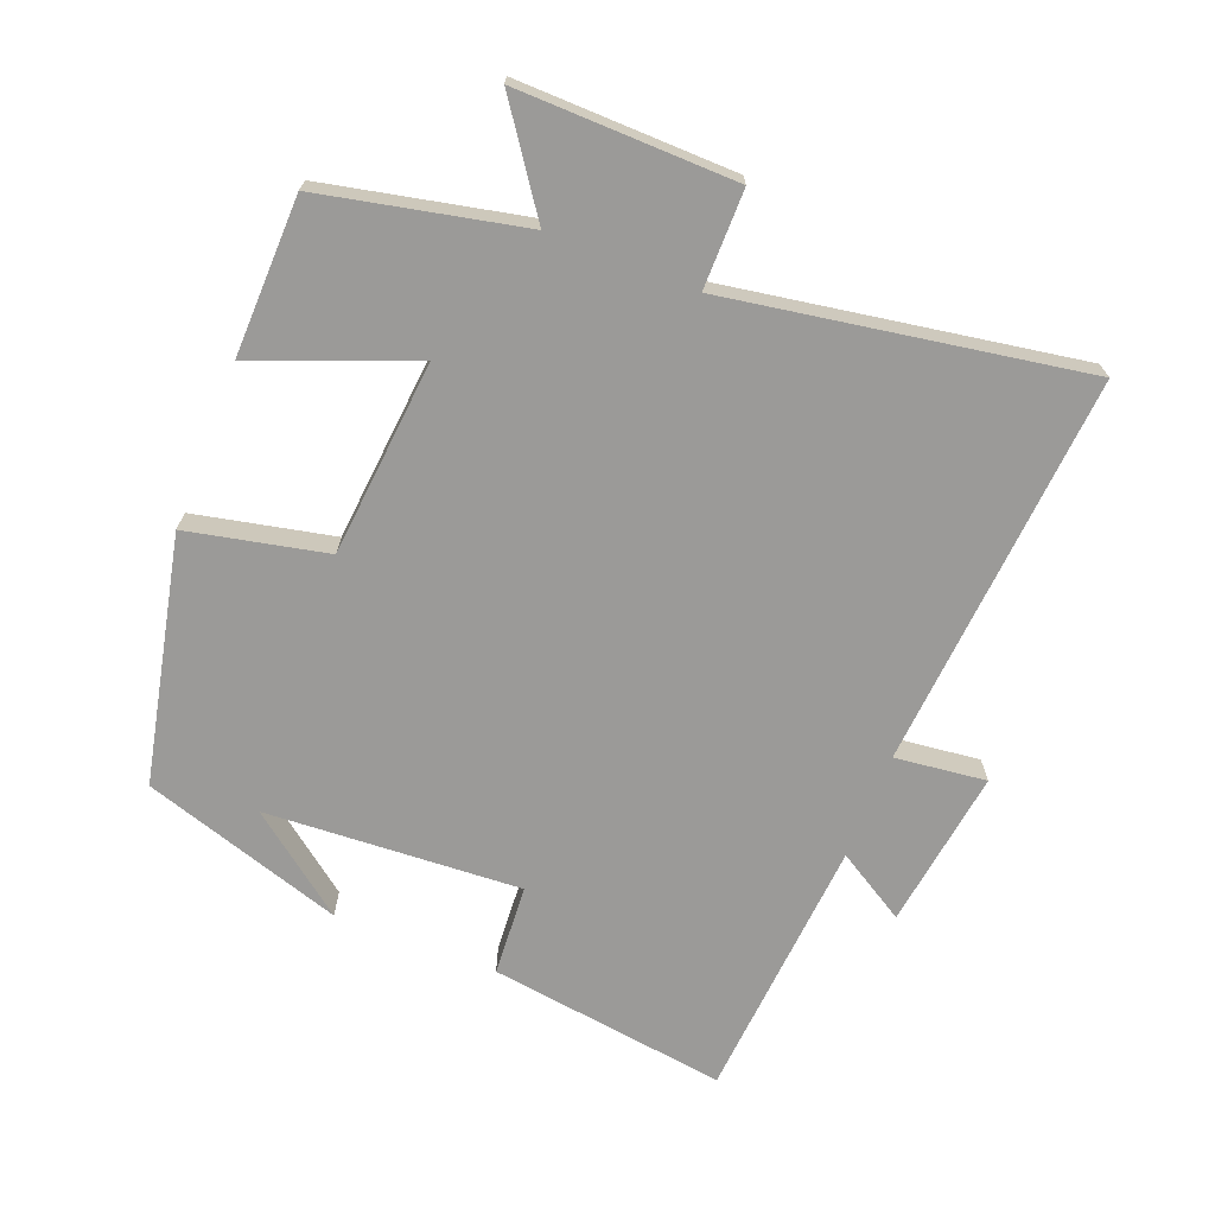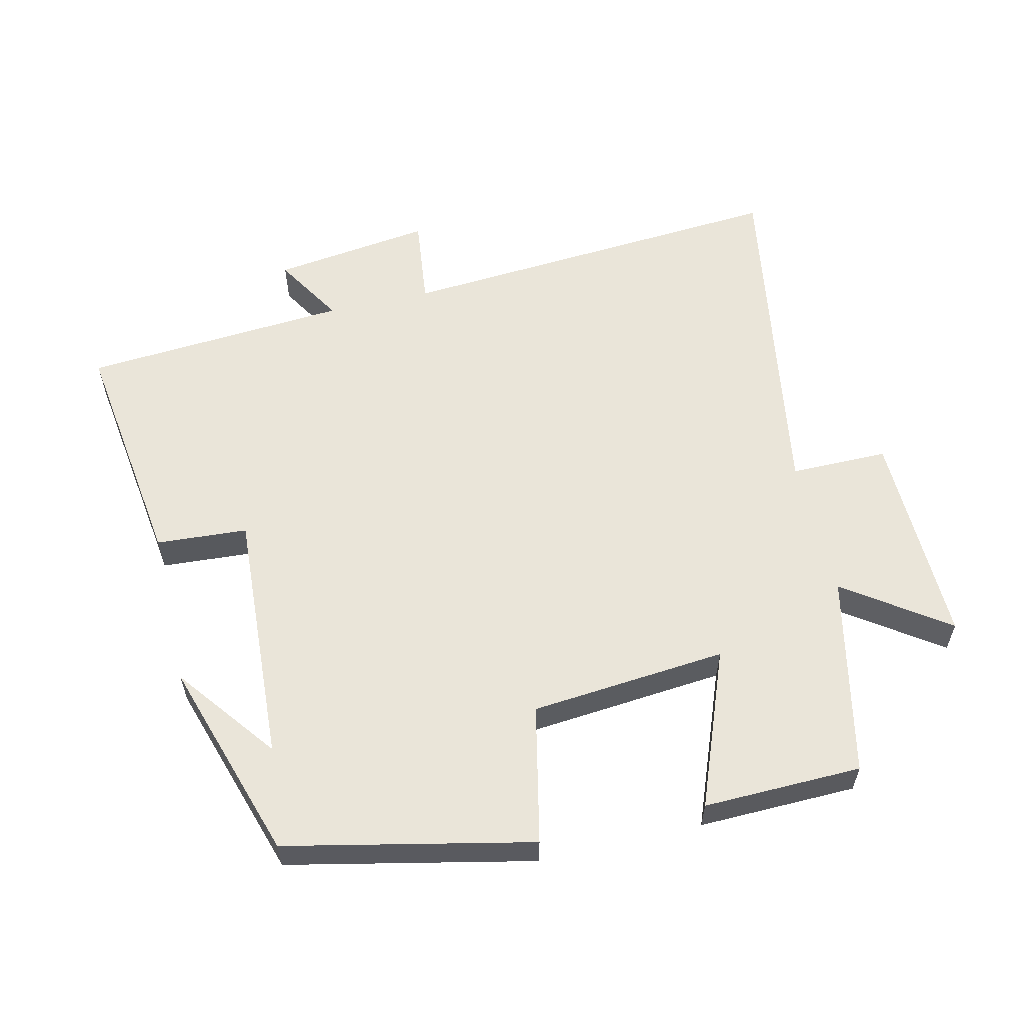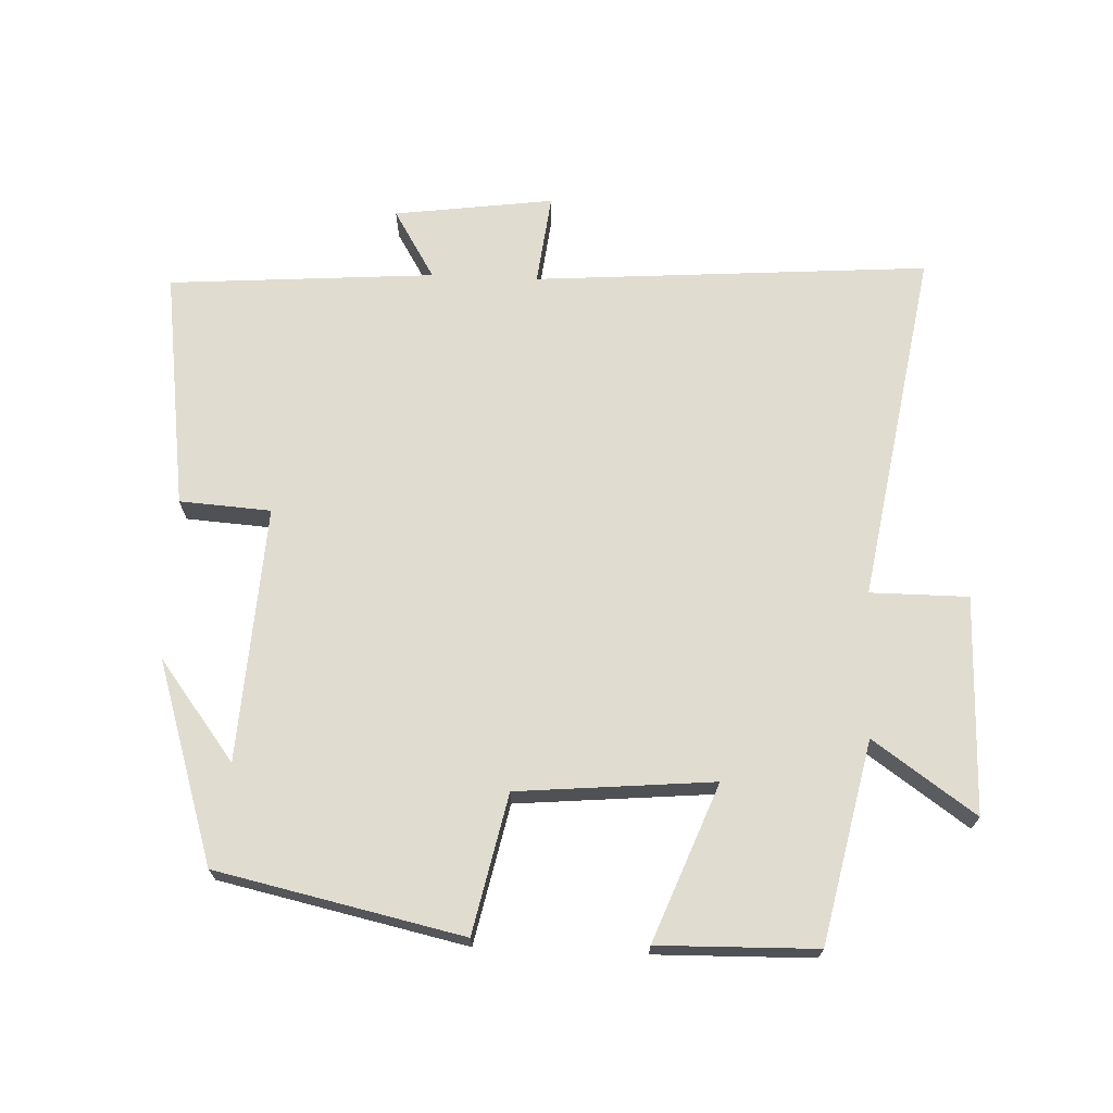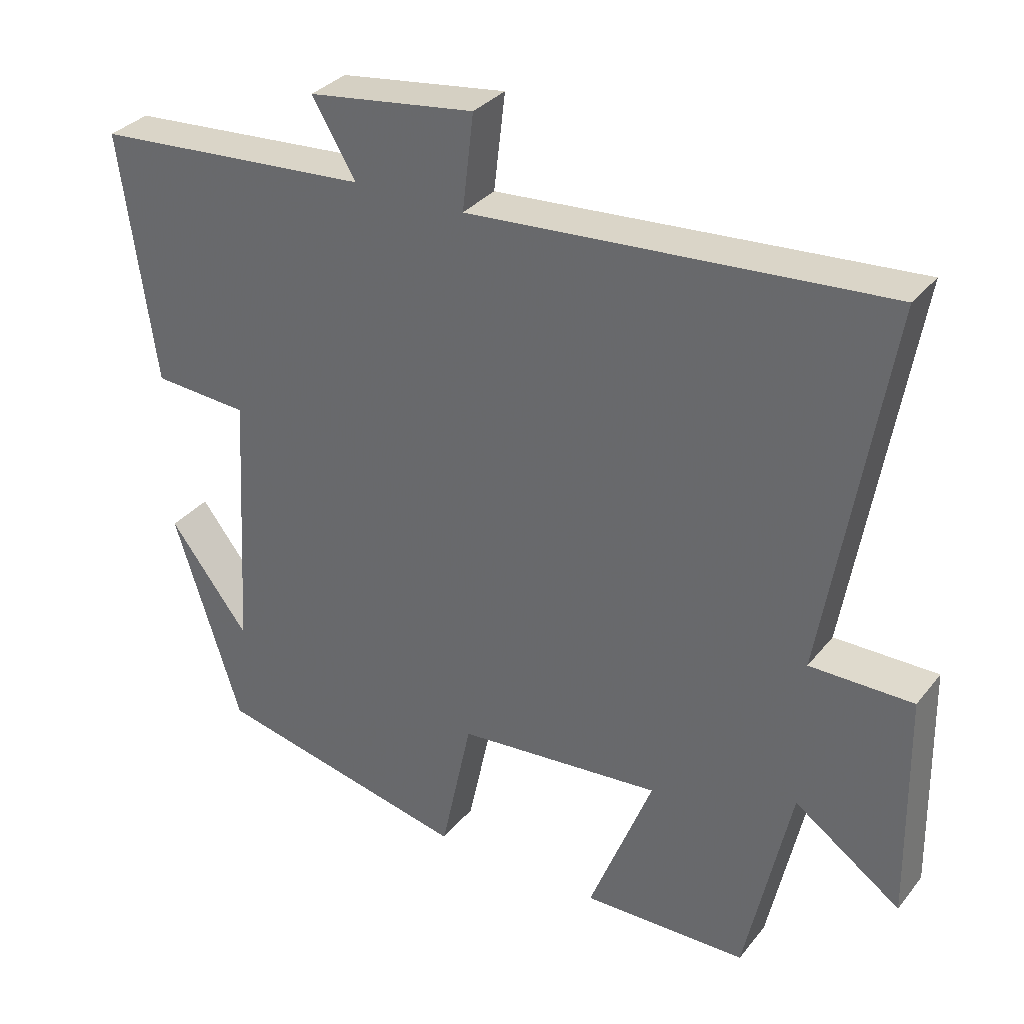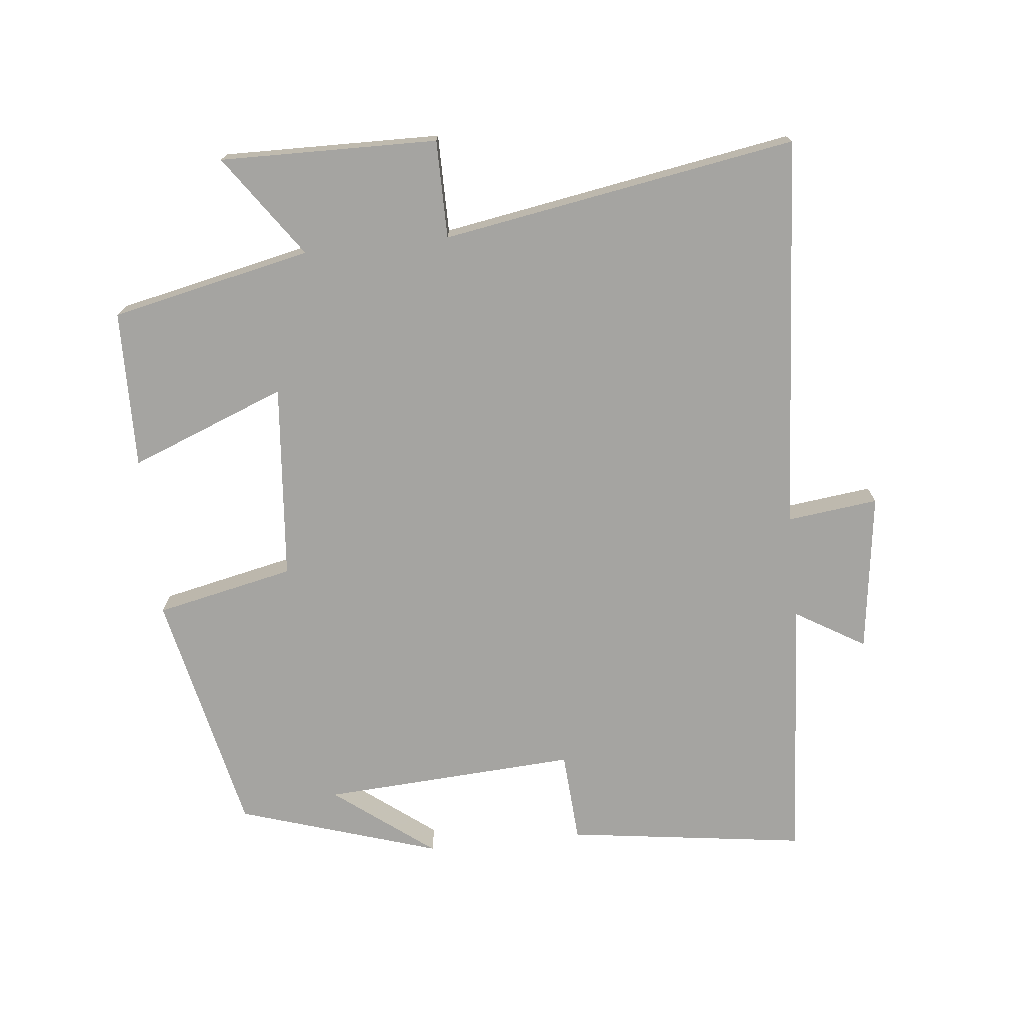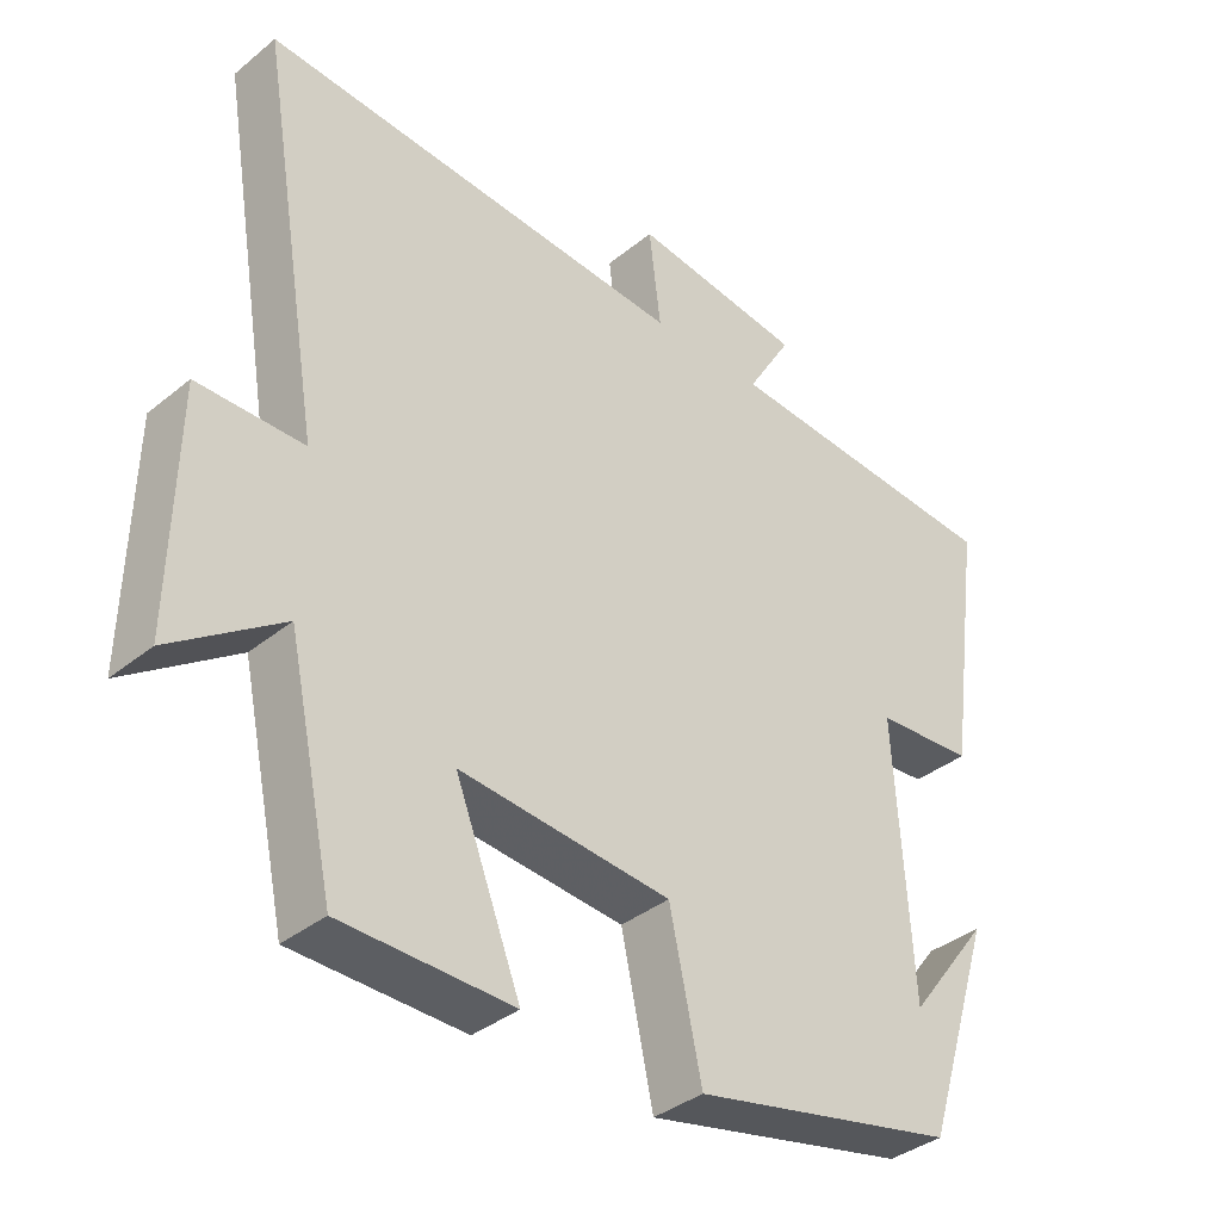
<metadata>
{"format":"obj","ext":"obj","renderer":"f3d","projection":"perspective","resolution":1024,"background":"white","views":[{"elev":-69.4,"azim":-111.5,"up":"+Y"},{"elev":58.0,"azim":166.8,"up":"+Y"},{"elev":69.6,"azim":-177.6,"up":"+Y"},{"elev":32.8,"azim":-147.7,"up":"+Z"},{"elev":-73.4,"azim":-83.9,"up":"+Y"},{"elev":-37.0,"azim":-43.8,"up":"+Z"}]}
</metadata>
<code>
v 0.405 0.07 -0.421
v 0.042 0.07 -0.5
v -0.002 0.07 -0.295
v -0.292 0.07 -0.269
v -0.202 0.07 -0.5
v -0.436 0.07 -0.495
v -0.5 0.07 -0.198
v -0.651 0.07 -0.304
v -0.645 0.07 0.018
v -0.5 0.07 0.018
v -0.588 0.07 0.543
v -0.003 0.07 0.5
v -0.019 0.07 0.635
v 0.217 0.07 0.603
v 0.155 0.07 0.5
v 0.549 0.07 0.471
v 0.5 0.07 0.117
v 0.365 0.07 0.108
v 0.387 0.07 -0.27
v 0.5 0.07 -0.123
v 0.405 0 -0.421
v 0.042 0 -0.5
v -0.002 0 -0.295
v -0.292 0 -0.269
v -0.202 0 -0.5
v -0.436 0 -0.495
v -0.5 0 -0.198
v -0.651 0 -0.304
v -0.645 0 0.018
v -0.5 0 0.018
v -0.588 0 0.543
v -0.003 0 0.5
v -0.019 0 0.635
v 0.217 0 0.603
v 0.155 0 0.5
v 0.549 0 0.471
v 0.5 0 0.117
v 0.365 0 0.108
v 0.387 0 -0.27
v 0.5 0 -0.123
f 19 20 1
f 15 16 17 18
f 15 18 19
f 12 13 14 15
f 12 15 19 1
f 10 11 12 1
f 7 8 9 10
f 4 5 6 7
f 3 4 7 10
f 1 2 3
f 1 3 10
f 21 40 39
f 38 37 36 35
f 39 38 35
f 35 34 33 32
f 21 39 35 32
f 21 32 31 30
f 30 29 28 27
f 27 26 25 24
f 30 27 24 23
f 23 22 21
f 30 23 21
f 1 21 22 2
f 2 22 23 3
f 3 23 24 4
f 4 24 25 5
f 5 25 26 6
f 6 26 27 7
f 7 27 28 8
f 8 28 29 9
f 9 29 30 10
f 10 30 31 11
f 11 31 32 12
f 12 32 33 13
f 13 33 34 14
f 14 34 35 15
f 15 35 36 16
f 16 36 37 17
f 17 37 38 18
f 18 38 39 19
f 19 39 40 20
f 20 40 21 1

</code>
